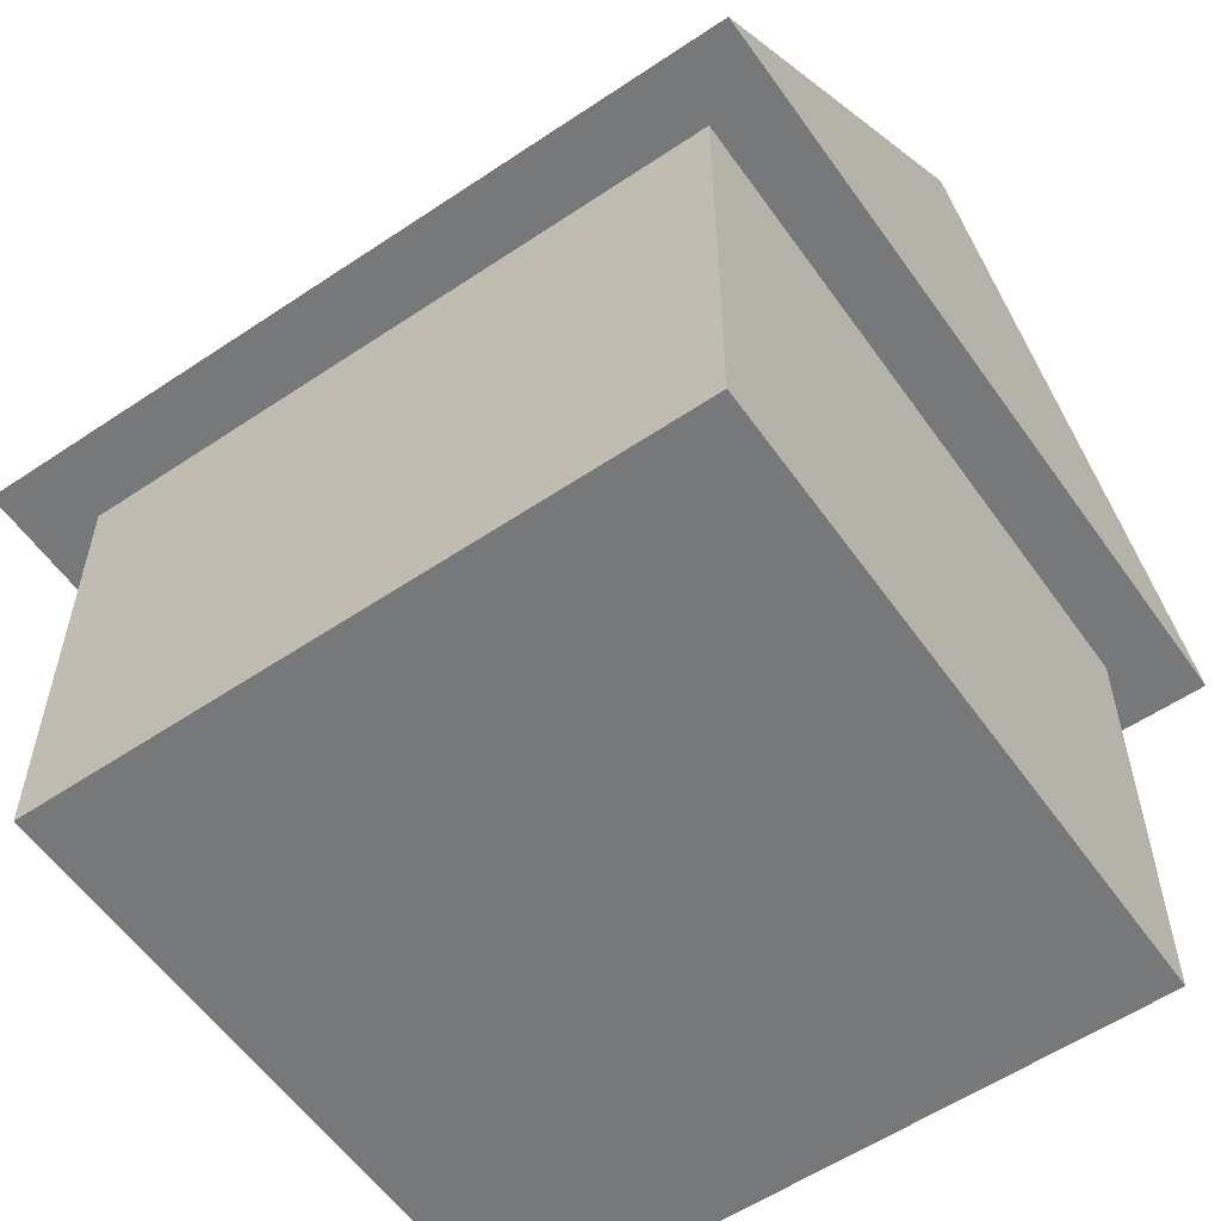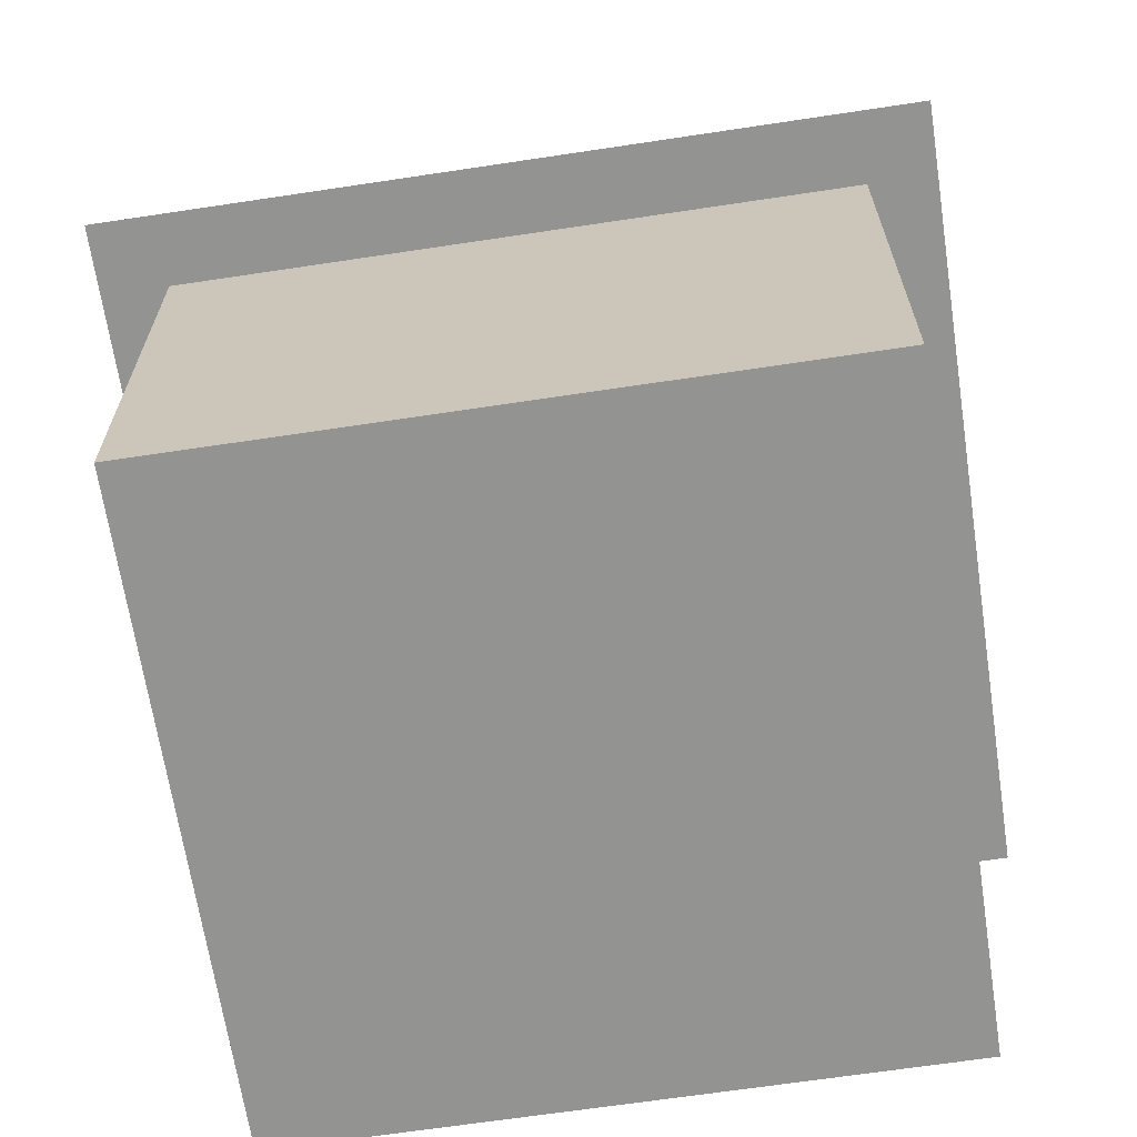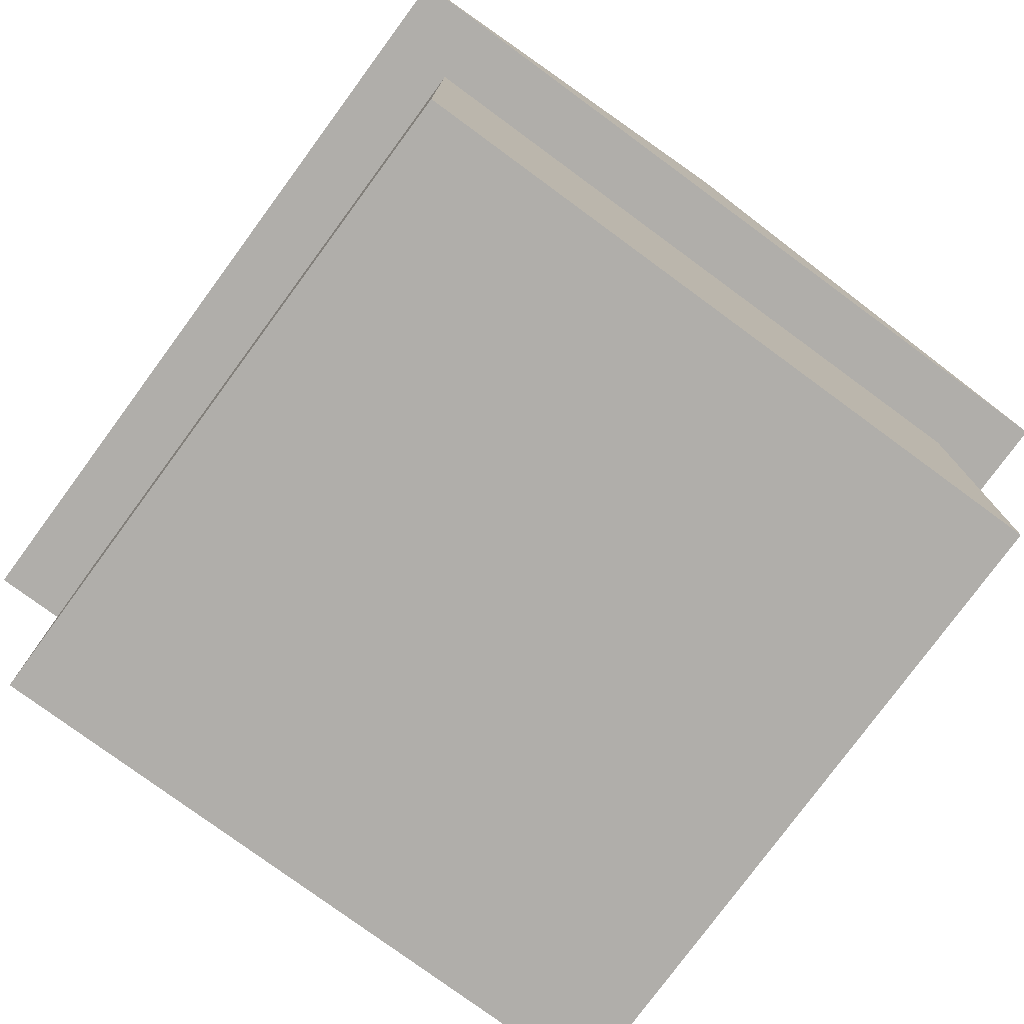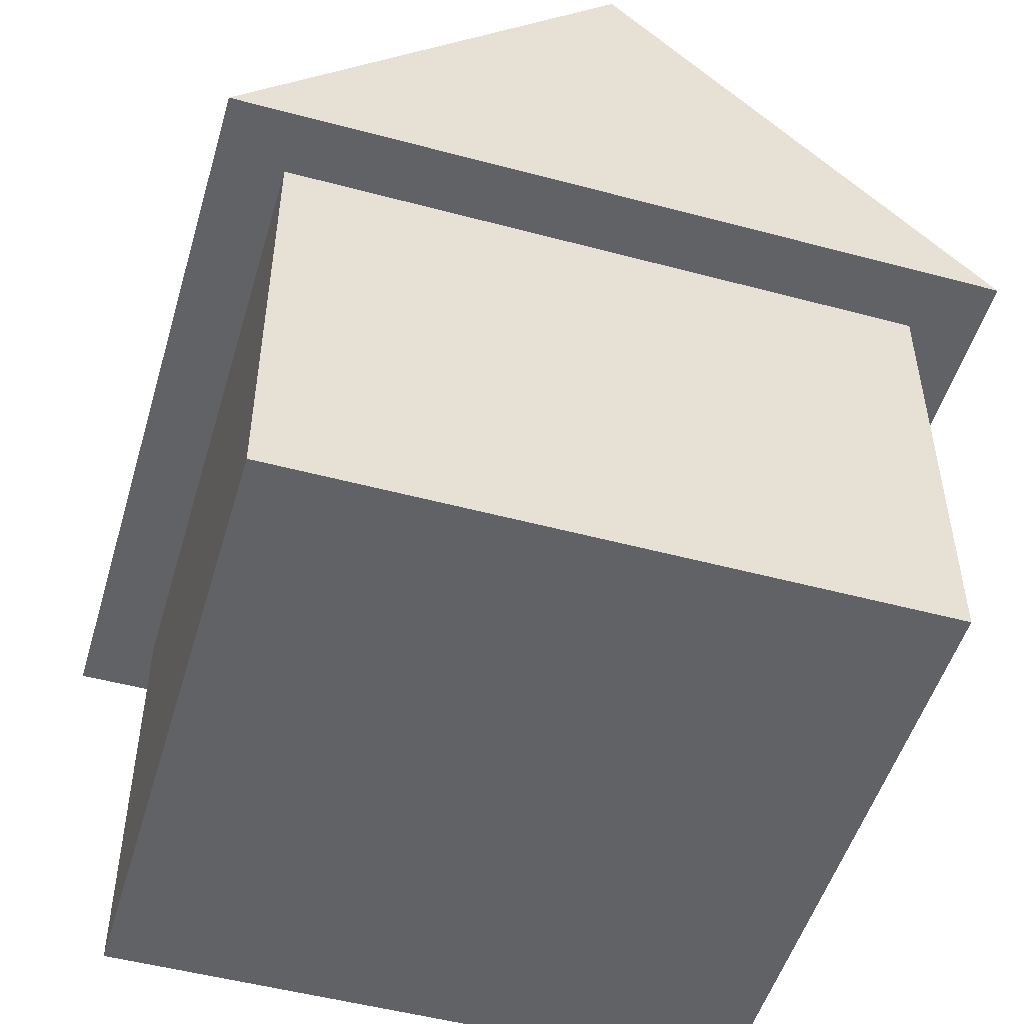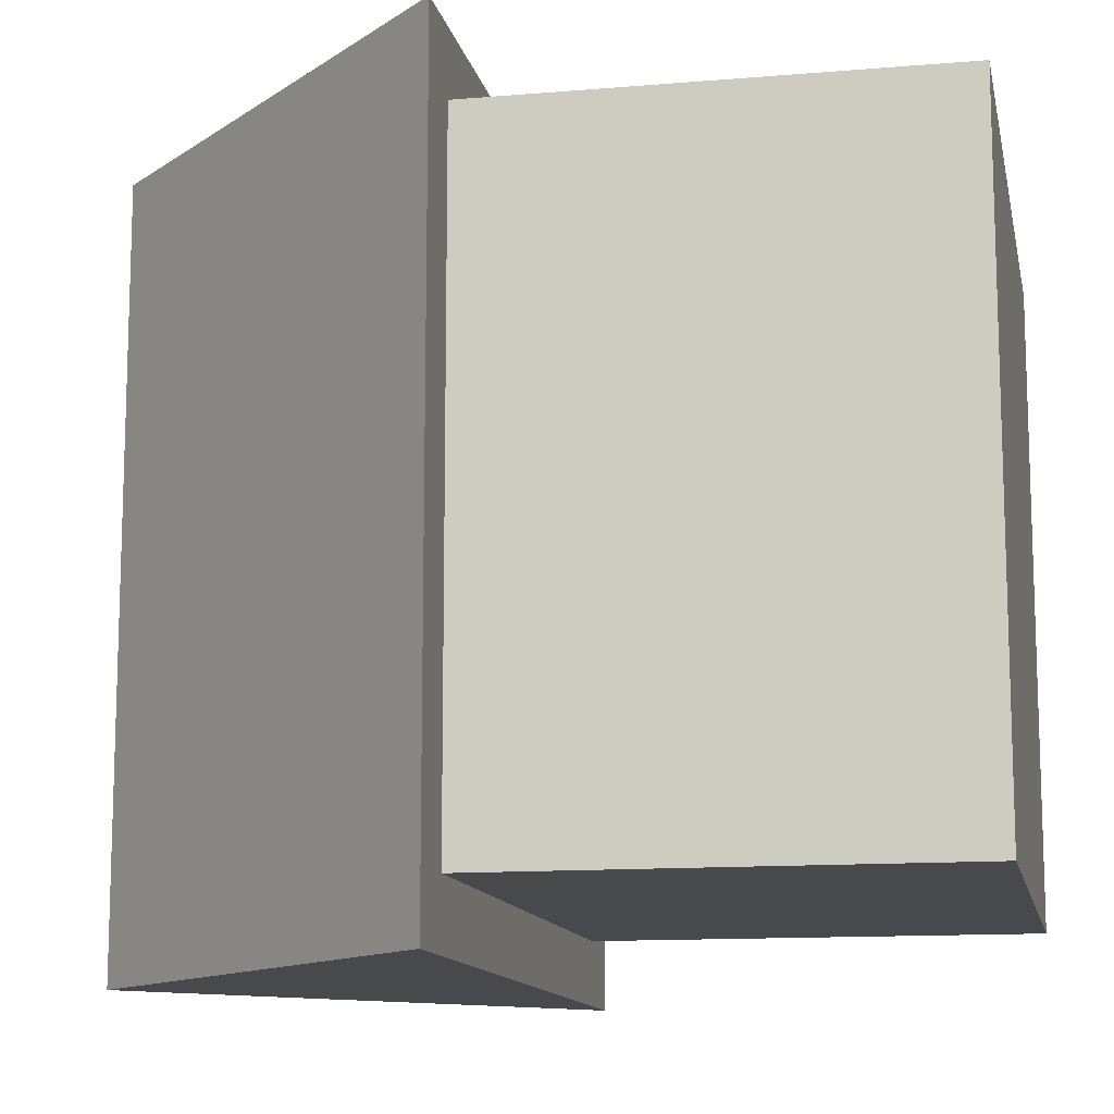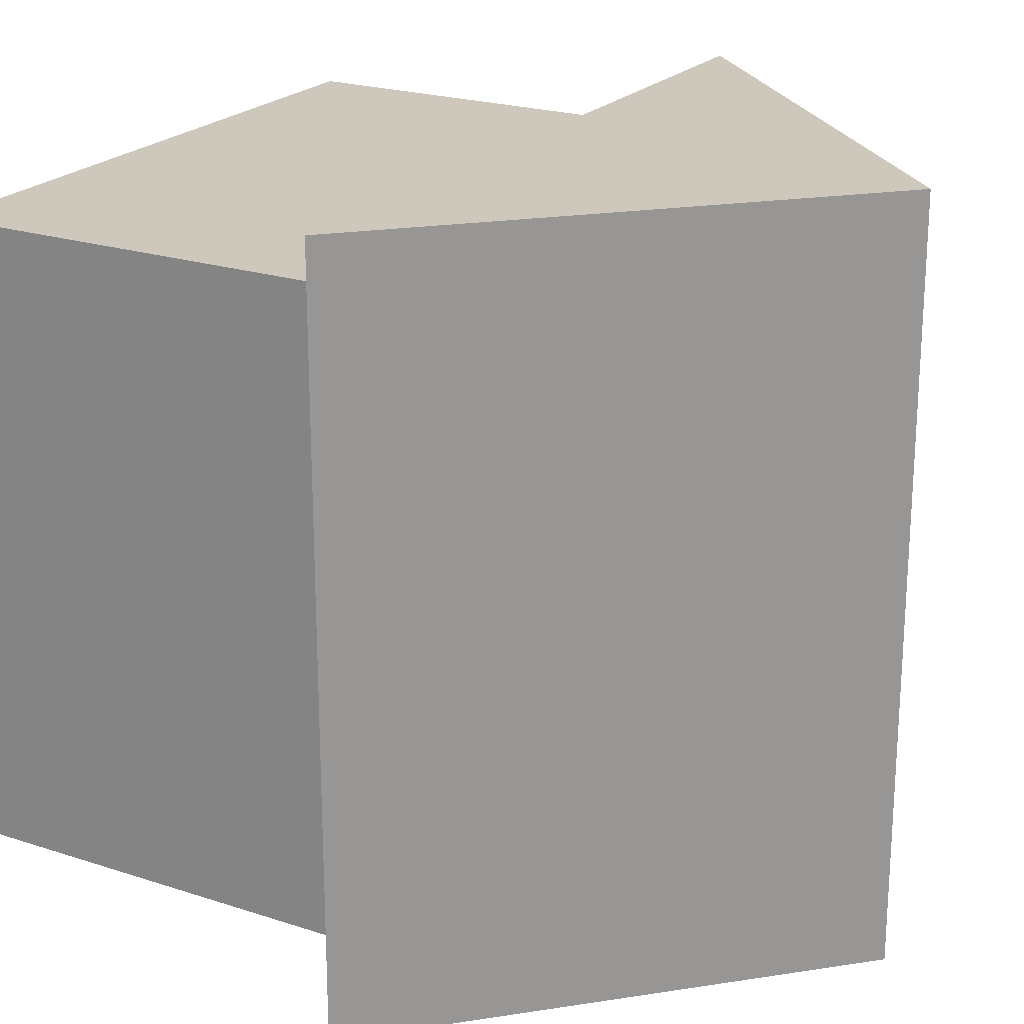
<metadata>
{"format":"obj","ext":"obj","renderer":"f3d","projection":"perspective","resolution":1024,"background":"white","views":[{"elev":-57.4,"azim":124.9,"up":"+Y"},{"elev":-66.6,"azim":98.6,"up":"+Y"},{"elev":-77.9,"azim":-36.3,"up":"+Y"},{"elev":-50.7,"azim":163.7,"up":"+Y"},{"elev":-12.3,"azim":-78.7,"up":"+Z"},{"elev":22.0,"azim":119.8,"up":"+Z"}]}
</metadata>
<code>
g Mesh1 Model
v -1 0.6939 -1
v -1 0 -0
v -1 0.6939 -0
f 1 2 3
v -1 0 -1
f 4 2 1
v 0 0 -1
f 5 2 4
v 0 0 -0
f 6 2 5
f 3 2 6
v 0 0.6939 -0
f 3 6 7
f 5 7 6
v 0 0.6939 -1
f 8 7 5
v 0.1061 0.6939 -1.1
f 9 7 8
v 0.1061 0.6939 0.1
f 10 7 9
v -1.106 0.6939 0.1
f 10 11 7
v -0.5 1.3 0.1
f 12 11 10
v -1.106 0.6939 -1.1
f 13 11 12
f 3 11 13
f 7 11 3
f 3 13 1
f 9 1 13
f 9 8 1
f 8 4 1
f 8 5 4
v -0.5 1.3 -1.1
f 14 9 13
f 9 14 10
f 14 12 10
f 13 12 14

</code>
